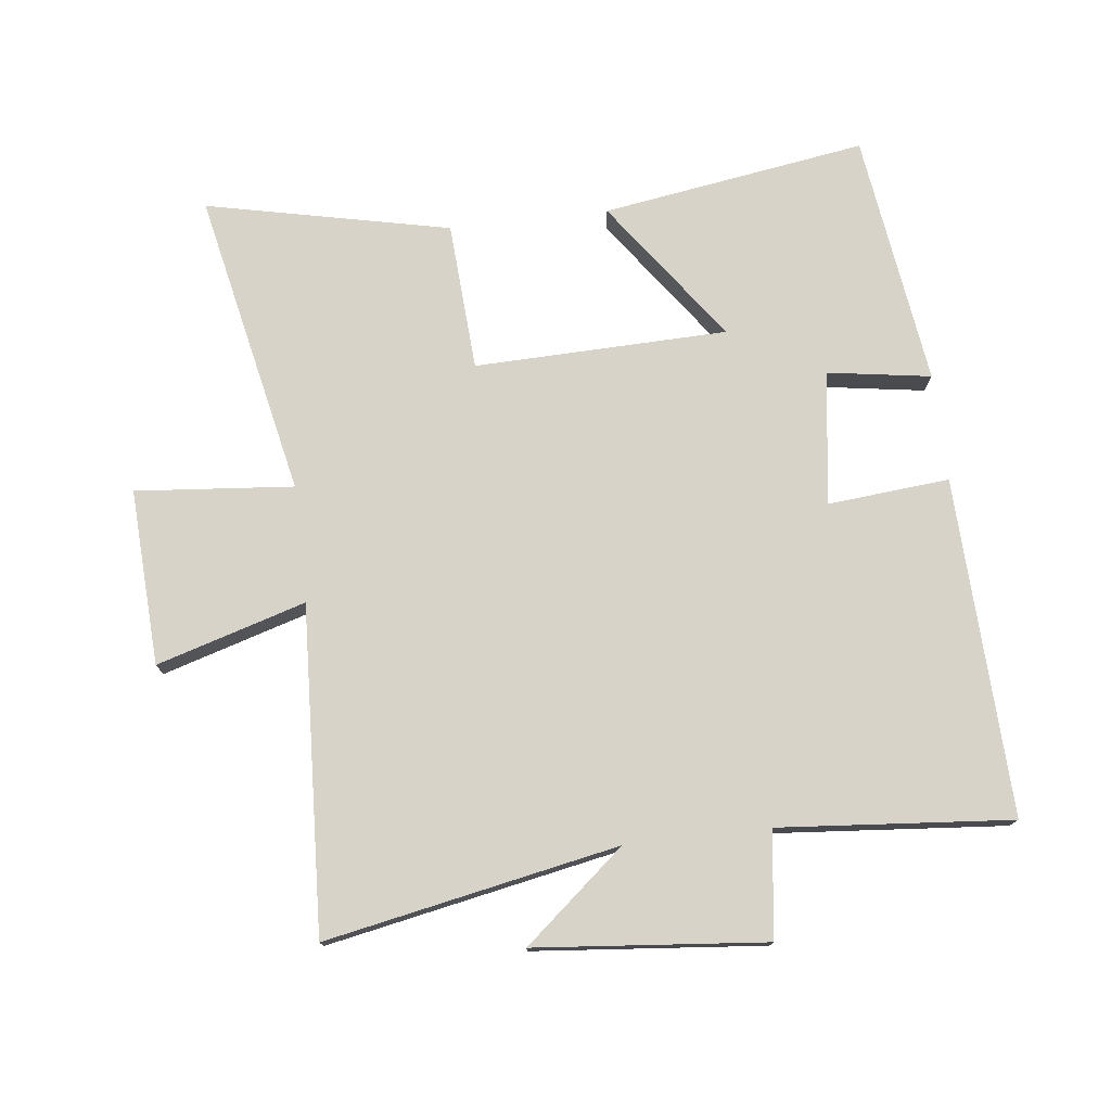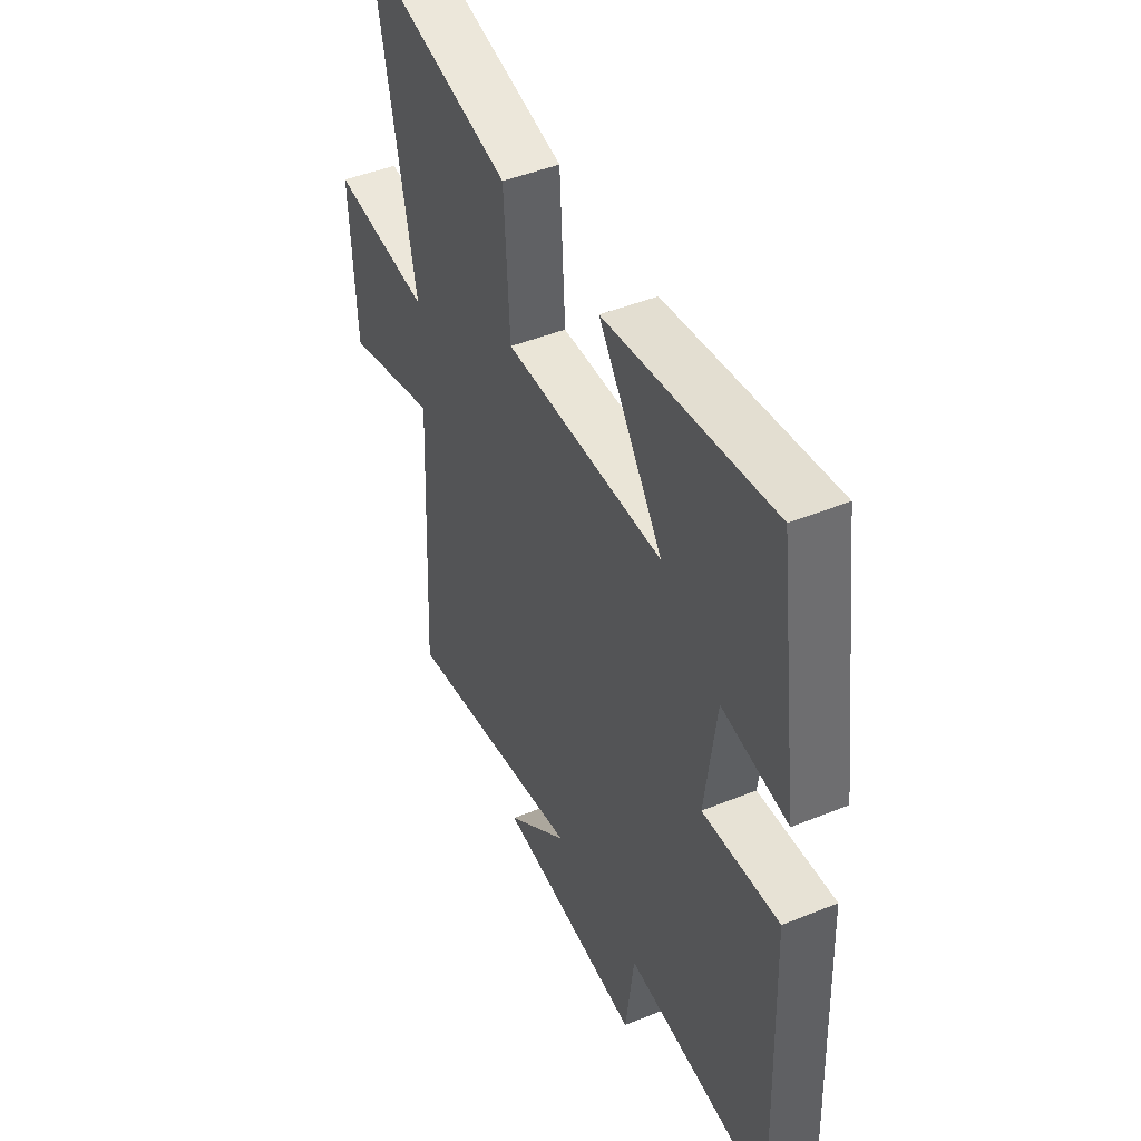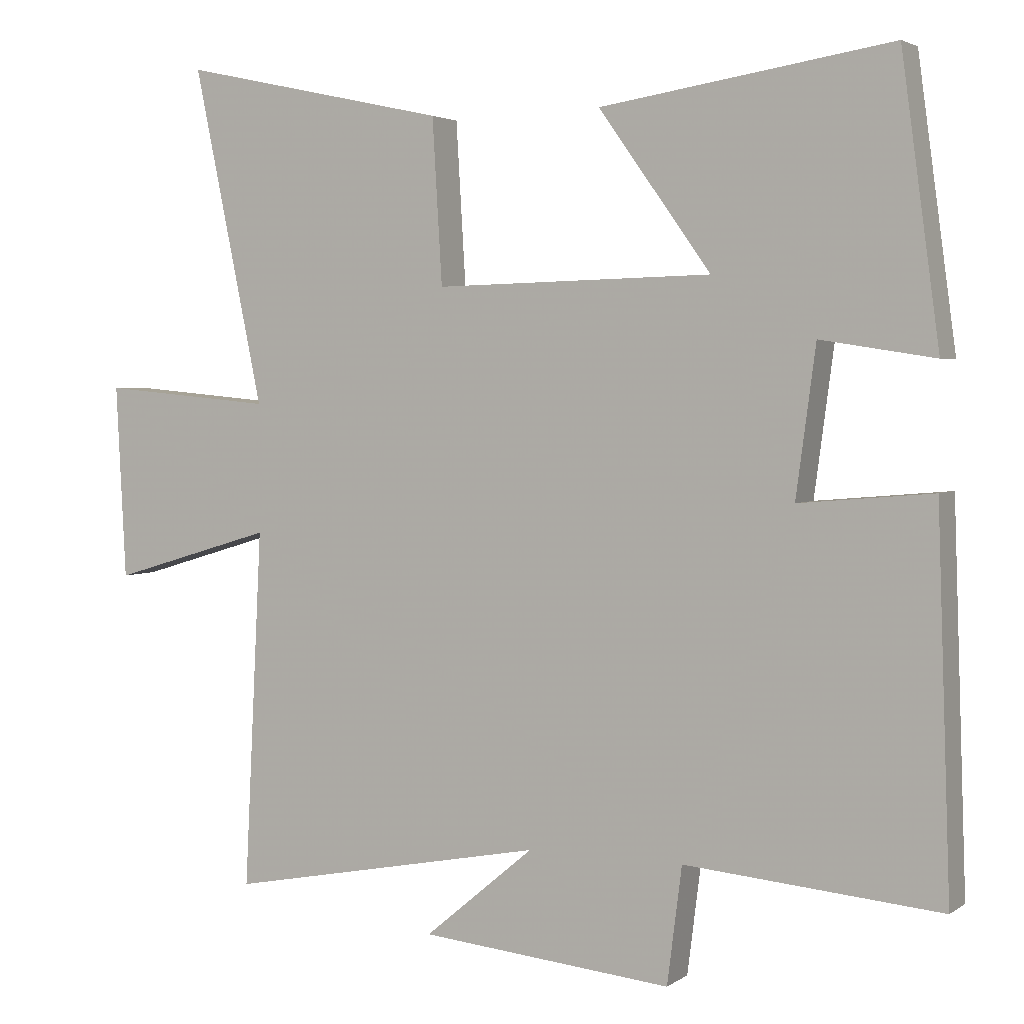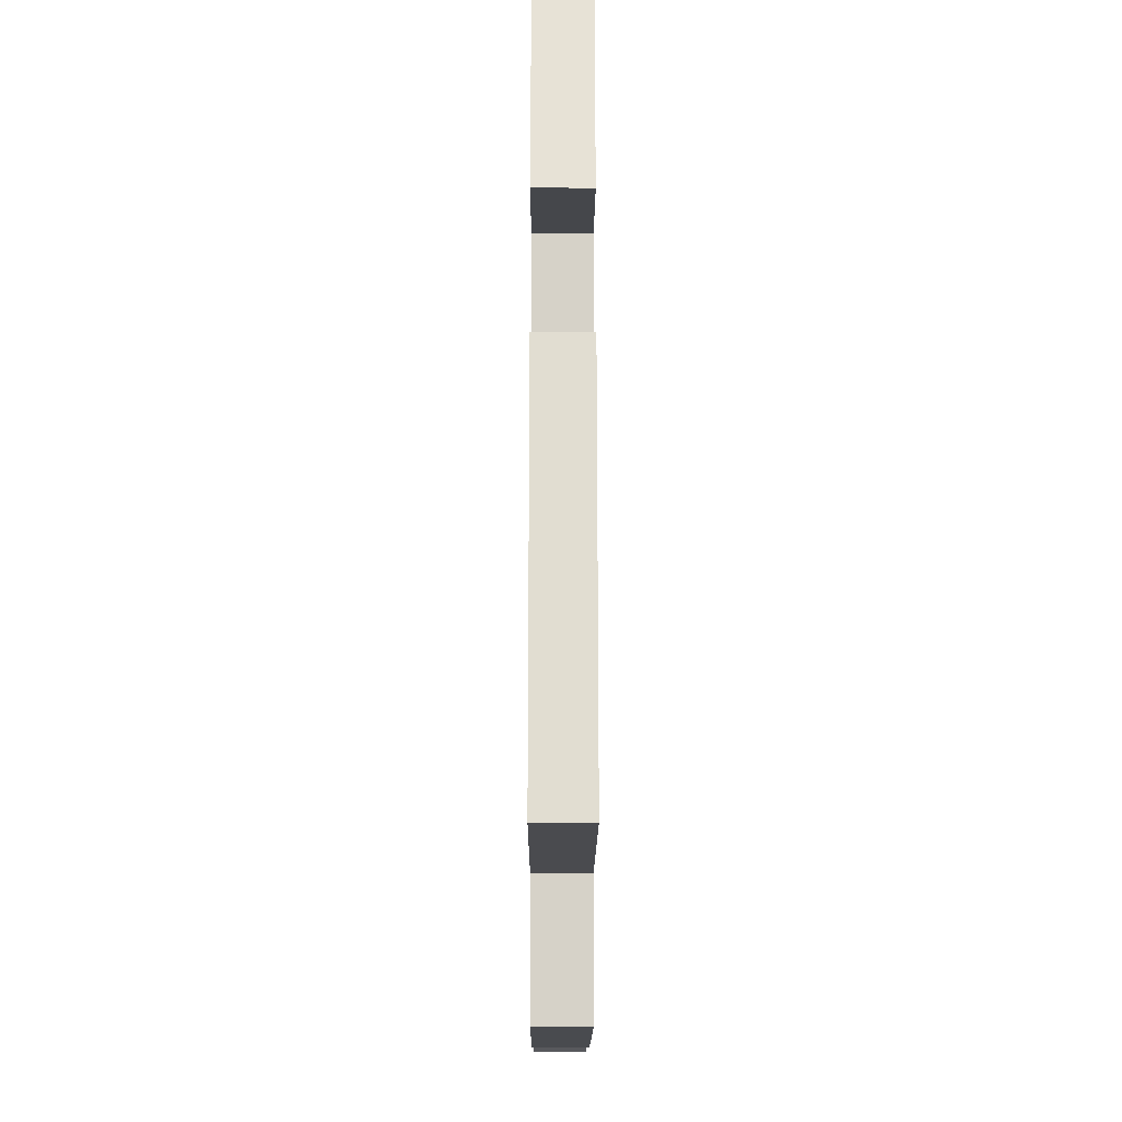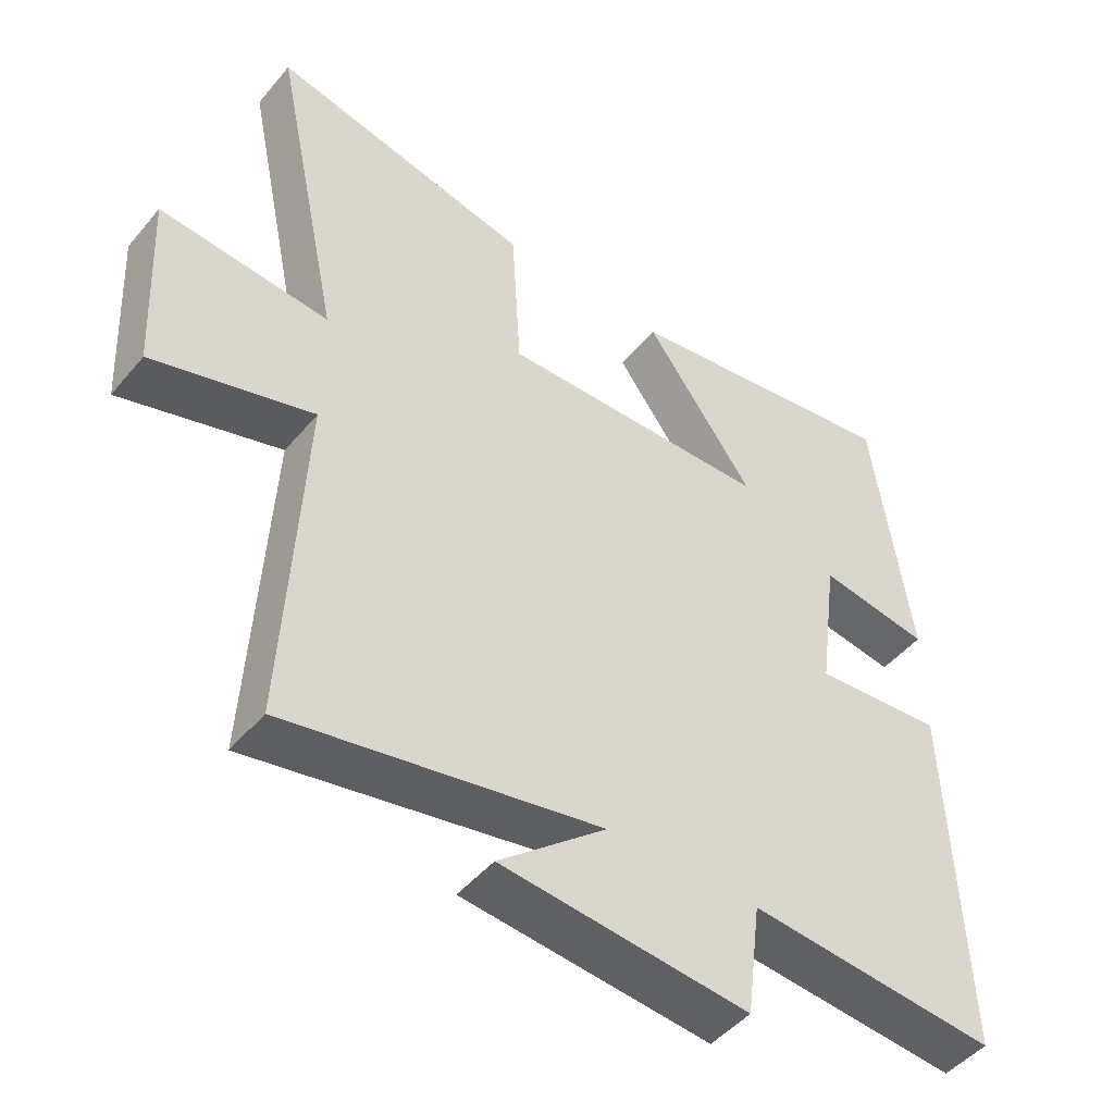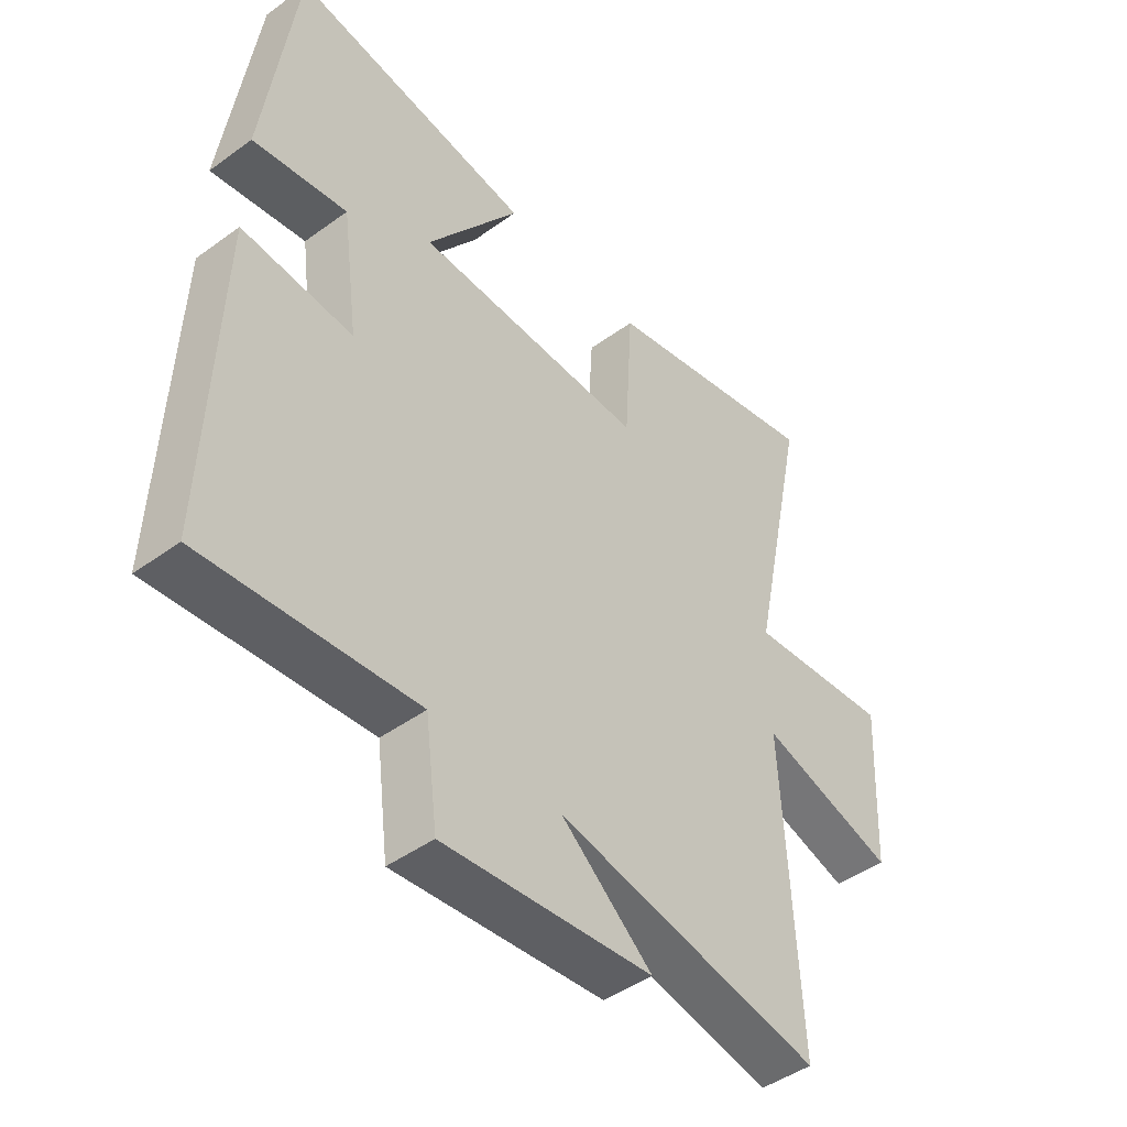
<metadata>
{"format":"obj","ext":"obj","renderer":"f3d","projection":"perspective","resolution":1024,"background":"white","views":[{"elev":75.9,"azim":173.3,"up":"+Y"},{"elev":46.0,"azim":-115.0,"up":"+Z"},{"elev":3.2,"azim":-153.4,"up":"+Z"},{"elev":-19.1,"azim":-90.2,"up":"+Z"},{"elev":-47.5,"azim":142.3,"up":"+Z"},{"elev":-45.7,"azim":-50.1,"up":"+Z"}]}
</metadata>
<code>
v 0.6 0.07 0.583
v 0.5 0.07 0.105
v 0.747 0.07 0.127
v 0.733 0.07 -0.149
v 0.5 0.07 -0.079
v 0.526 0.07 -0.589
v 0.069 0.07 -0.5
v 0.226 0.07 -0.632
v -0.134 0.07 -0.666
v -0.155 0.07 -0.5
v -0.519 0.07 -0.531
v -0.5 0.07 -0.001
v -0.31 0.07 -0.018
v -0.338 0.07 0.192
v -0.5 0.07 0.167
v -0.446 0.07 0.564
v -0.032 0.07 0.5
v -0.192 0.07 0.277
v 0.204 0.07 0.267
v 0.218 0.07 0.5
v 0.6 0 0.583
v 0.5 0 0.105
v 0.747 0 0.127
v 0.733 0 -0.149
v 0.5 0 -0.079
v 0.526 0 -0.589
v 0.069 0 -0.5
v 0.226 0 -0.632
v -0.134 0 -0.666
v -0.155 0 -0.5
v -0.519 0 -0.531
v -0.5 0 -0.001
v -0.31 0 -0.018
v -0.338 0 0.192
v -0.5 0 0.167
v -0.446 0 0.564
v -0.032 0 0.5
v -0.192 0 0.277
v 0.204 0 0.267
v 0.218 0 0.5
f 19 20 1 2
f 18 19 2
f 15 16 17 18
f 14 15 18
f 13 14 18 2
f 10 11 12 13
f 10 13 2 3
f 7 8 9 10
f 5 6 7
f 5 7 10
f 3 4 5
f 3 5 10
f 22 21 40 39
f 22 39 38
f 38 37 36 35
f 38 35 34
f 22 38 34 33
f 33 32 31 30
f 23 22 33 30
f 30 29 28 27
f 27 26 25
f 30 27 25
f 25 24 23
f 30 25 23
f 1 21 22 2
f 2 22 23 3
f 3 23 24 4
f 4 24 25 5
f 5 25 26 6
f 6 26 27 7
f 7 27 28 8
f 8 28 29 9
f 9 29 30 10
f 10 30 31 11
f 11 31 32 12
f 12 32 33 13
f 13 33 34 14
f 14 34 35 15
f 15 35 36 16
f 16 36 37 17
f 17 37 38 18
f 18 38 39 19
f 19 39 40 20
f 20 40 21 1

</code>
